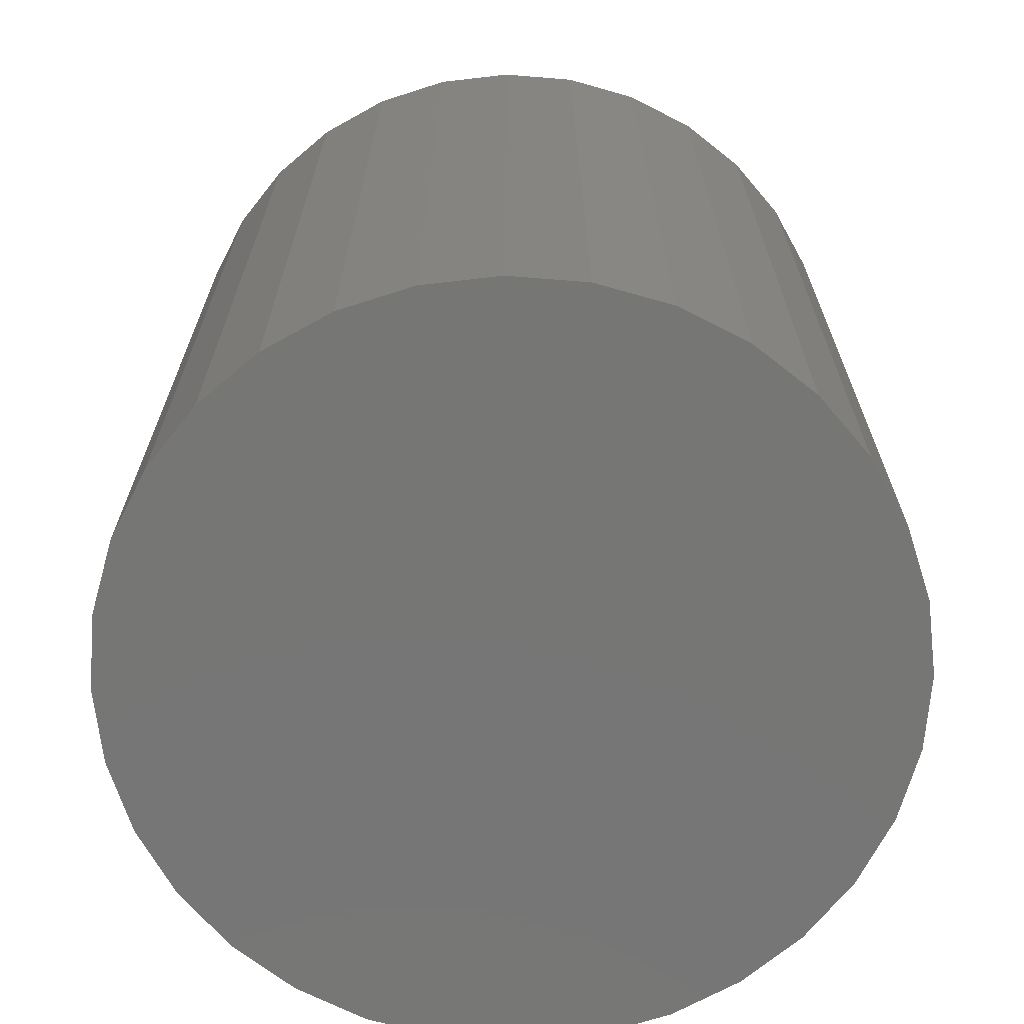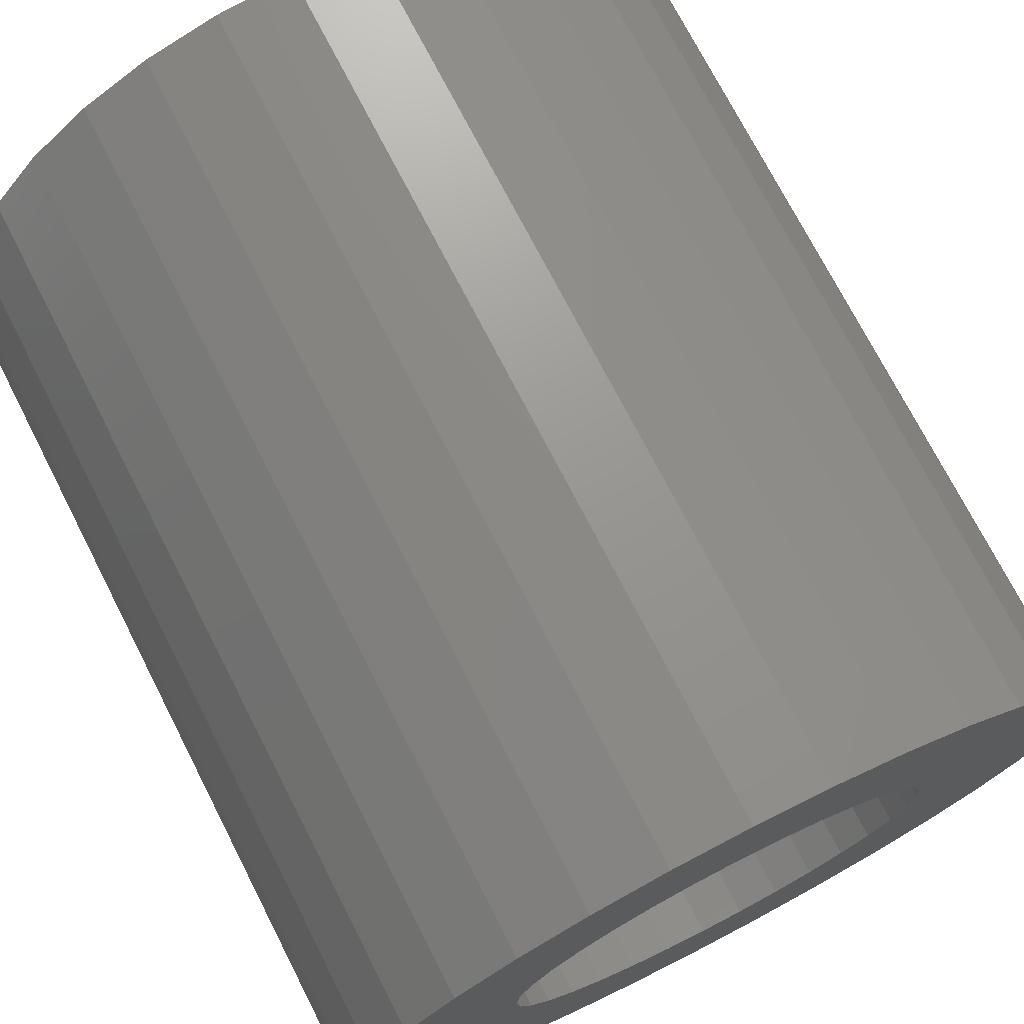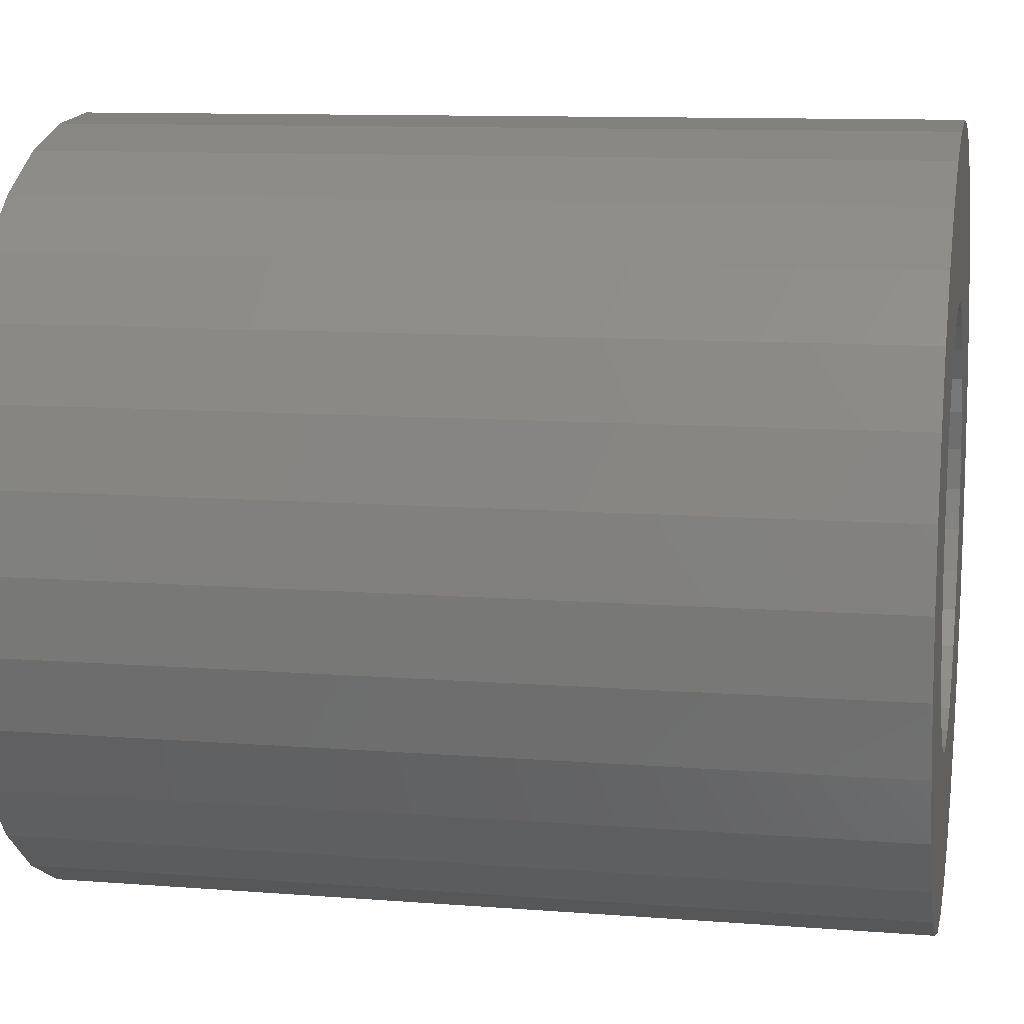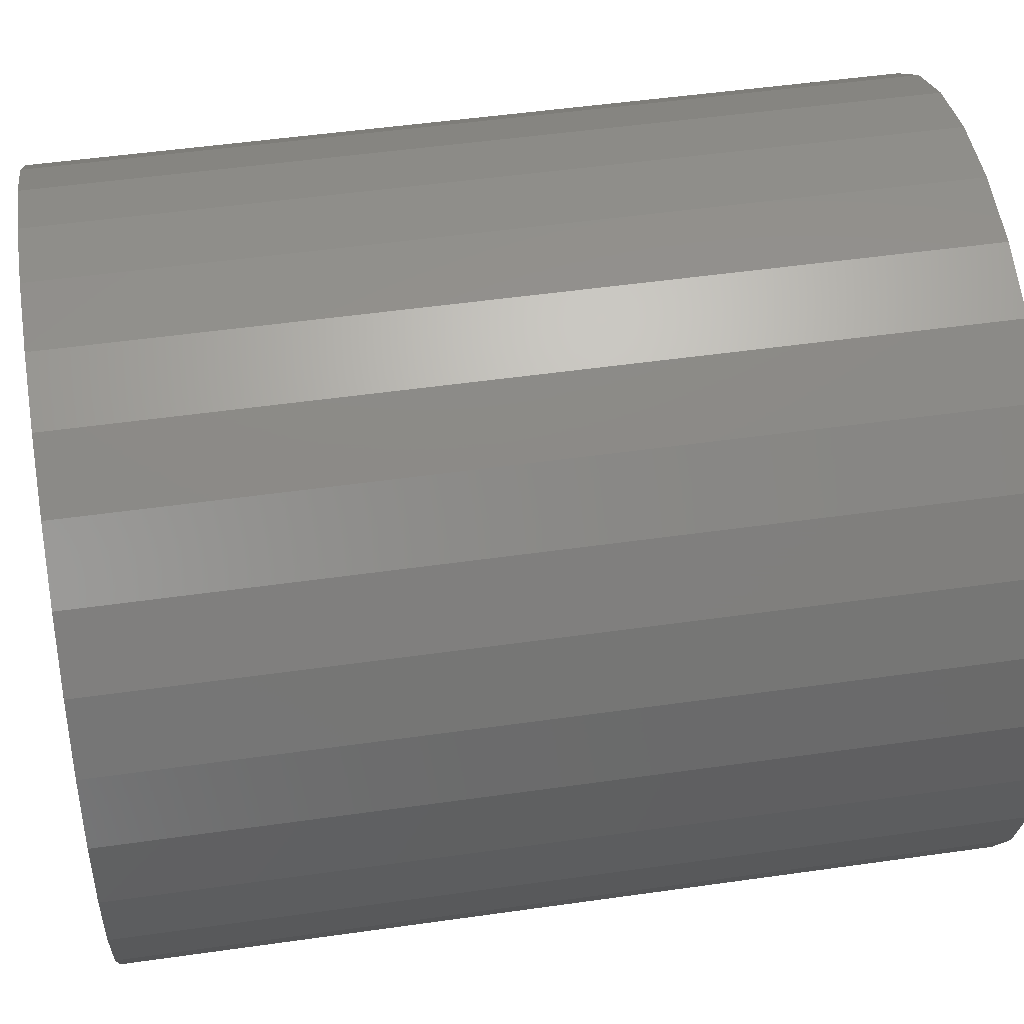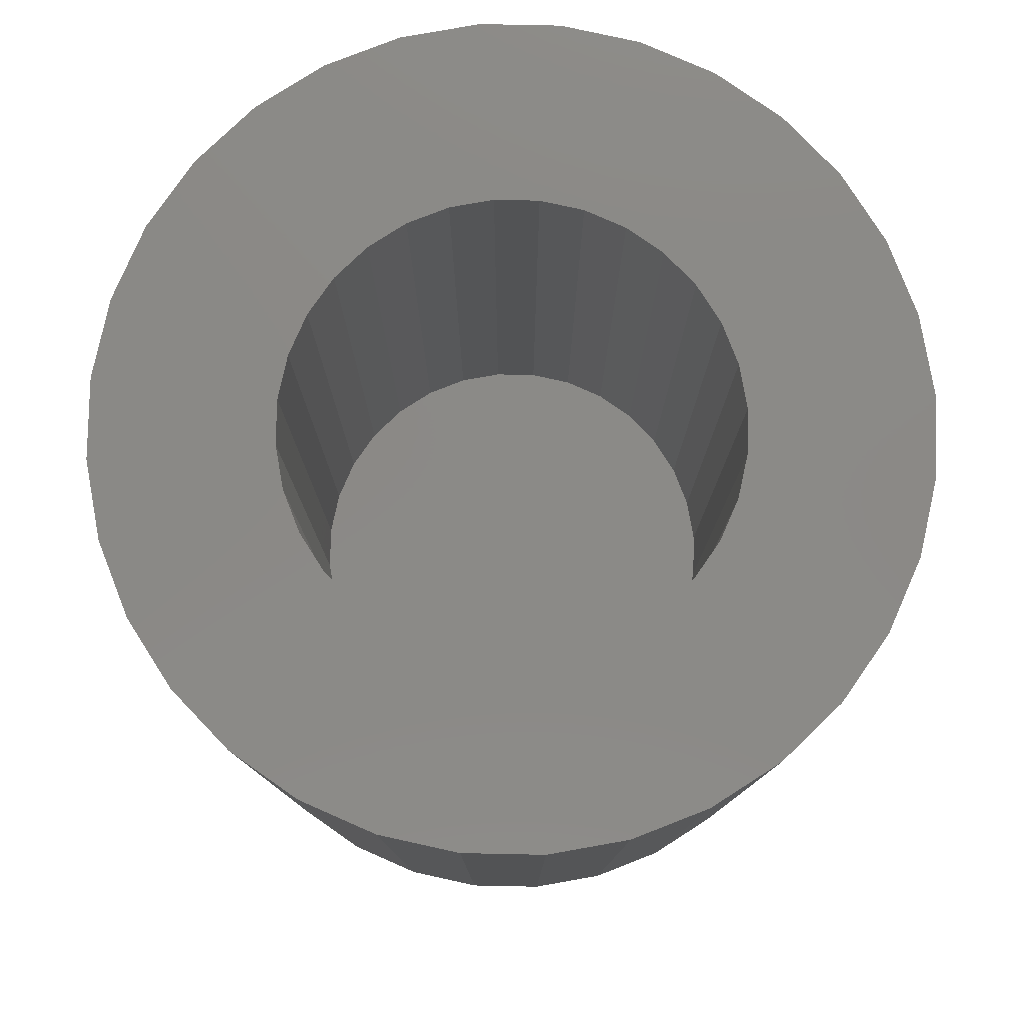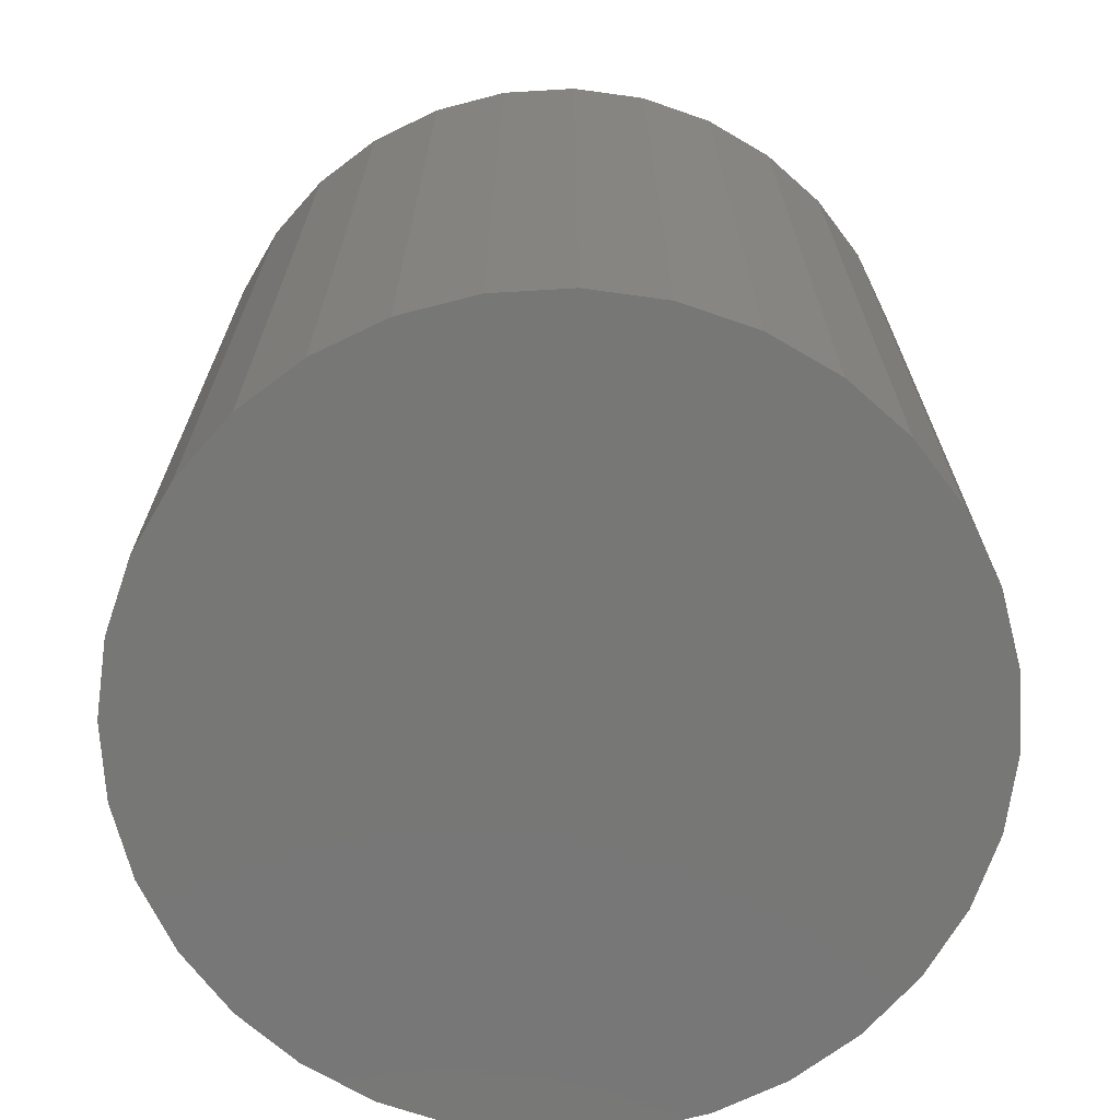
<metadata>
{"format":"stl","ext":"stl","renderer":"f3d","projection":"perspective","resolution":1024,"background":"white","views":[{"elev":-68.6,"azim":-89.0,"up":"+Z"},{"elev":73.3,"azim":-27.1,"up":"+Y"},{"elev":10.7,"azim":-78.9,"up":"+Y"},{"elev":50.1,"azim":81.1,"up":"+Y"},{"elev":79.6,"azim":-83.2,"up":"+Z"},{"elev":-69.8,"azim":-58.5,"up":"+Z"}]}
</metadata>
<code>
# stl→obj: 128 verts, 252 faces
v 0.006743 0.0259 0.03906
v 0.00331 0.02557 0.03906
v 8.696e-06 0.02456 0.03906
v 0.001307 0.01644 0.03906
v 0.002998 0.01735 0.03906
v -0.009516 0.01504 0.03906
v -0.0001765 0.01523 0.03906
v -0.001393 0.01374 0.03906
v -0.01052 0.01174 0.03906
v -0.002298 0.01205 0.03906
v -0.002855 0.01022 0.03906
v -0.002855 0.006397 0.03906
v -0.01052 0.004873 0.03906
v -0.002298 0.004561 0.03906
v -0.009516 0.001571 0.03906
v -0.001393 0.002869 0.03906
v -0.0001765 0.001386 0.03906
v -0.007889 -0.001471 0.03906
v 0.001307 0.000169 0.03906
v 0.01049 0.01735 0.03906
v 0.01218 0.01644 0.03906
v 0.02138 0.01808 0.03906
v 0.01366 0.01523 0.03906
v 0.023 0.01504 0.03906
v 0.01488 0.01374 0.03906
v 0.01578 0.01205 0.03906
v 0.024 0.01174 0.03906
v 0.01634 0.01022 0.03906
v 0.01653 0.008306 0.03906
v 0.024 0.004873 0.03906
v 0.01634 0.006397 0.03906
v 0.01578 0.004561 0.03906
v 0.01488 0.002869 0.03906
v 0.023 0.001571 0.03906
v 0.01366 0.001386 0.03906
v 0.02138 -0.001471 0.03906
v 0.01218 0.000169 0.03906
v 0.01348 -0.007953 0.03906
v 0.006743 -0.009293 0.03906
v 0.01018 -0.008955 0.03906
v 0.02434 0.008306 0.03906
v -0.01086 0.008306 0.03906
v -0.003043 0.008306 0.03906
v 0.004834 0.0179 0.03906
v 0.006743 0.01809 0.03906
v -0.003034 0.02294 0.03906
v -0.005701 0.02075 0.03906
v -0.007889 0.01808 0.03906
v 0.006743 -0.00148 0.03906
v -0.005701 -0.004138 0.03906
v -0.003034 -0.006327 0.03906
v 8.696e-06 -0.007953 0.03906
v 0.00331 -0.008955 0.03906
v 0.01652 -0.006327 0.03906
v 0.01919 -0.004138 0.03906
v 0.004834 -0.001292 0.03906
v 0.002998 -0.0007353 0.03906
v 0.01919 0.02075 0.03906
v 0.008653 0.0179 0.03906
v 0.01652 0.02294 0.03906
v 0.01348 0.02456 0.03906
v 0.01018 0.02557 0.03906
v 0.01049 -0.0007353 0.03906
v 0.008653 -0.001292 0.03906
v 0.006743 -0.00148 0.007812
v 0.008653 -0.001292 0.007812
v 0.01049 -0.0007353 0.007812
v 0.01218 0.000169 0.007812
v 0.01366 0.001386 0.007812
v 0.01488 0.002869 0.007812
v 0.01578 0.004561 0.007812
v 0.01634 0.006397 0.007812
v 0.01653 0.008306 0.007812
v 0.004834 -0.001292 0.007812
v 0.002998 -0.0007353 0.007812
v 0.001307 0.000169 0.007812
v -0.0001765 0.001386 0.007812
v -0.001393 0.002869 0.007812
v -0.002298 0.004561 0.007812
v -0.002855 0.006397 0.007812
v -0.003043 0.008306 0.007812
v 0.006743 0.01809 0.007812
v 0.004834 0.0179 0.007812
v 0.002998 0.01735 0.007812
v 0.001307 0.01644 0.007812
v -0.0001765 0.01523 0.007812
v -0.001393 0.01374 0.007812
v -0.002298 0.01205 0.007812
v -0.002855 0.01022 0.007812
v 0.008653 0.0179 0.007812
v 0.01049 0.01735 0.007812
v 0.01218 0.01644 0.007812
v 0.01366 0.01523 0.007812
v 0.01488 0.01374 0.007812
v 0.01578 0.01205 0.007812
v 0.01634 0.01022 0.007812
v 8.696e-06 0.02456 0
v 0.00331 0.02557 0
v 0.006743 0.0259 0
v 0.01018 0.02557 0
v 0.01348 0.02456 0
v -0.003034 0.02294 0
v 0.01652 0.02294 0
v -0.005701 0.02075 0
v 0.01919 0.02075 0
v -0.007889 0.01808 0
v 0.02138 0.01808 0
v -0.009516 0.01504 0
v 0.023 0.01504 0
v -0.01052 0.01174 0
v 0.024 0.01174 0
v 0.023 0.001571 0
v -0.009516 0.001571 0
v 0.024 0.004873 0
v -0.007889 -0.001471 0
v 0.02138 -0.001471 0
v -0.005701 -0.004138 0
v 0.01919 -0.004138 0
v -0.003034 -0.006327 0
v 0.01652 -0.006327 0
v 8.696e-06 -0.007953 0
v 0.01348 -0.007953 0
v 0.00331 -0.008955 0
v 0.006743 -0.009293 0
v 0.01018 -0.008955 0
v -0.01052 0.004873 0
v -0.01086 0.008306 0
v 0.02434 0.008306 0
f 1 2 3
f 4 5 6
f 4 6 7
f 8 7 6
f 6 9 8
f 8 9 10
f 11 10 9
f 12 13 14
f 14 13 15
f 16 14 15
f 16 15 17
f 17 15 18
f 17 18 19
f 20 21 22
f 22 21 23
f 22 23 24
f 24 23 25
f 24 25 26
f 24 26 27
f 27 26 28
f 29 27 28
f 30 31 32
f 30 32 33
f 30 33 34
f 34 33 35
f 36 34 35
f 35 37 36
f 38 39 40
f 41 27 29
f 41 29 31
f 41 31 30
f 42 13 12
f 42 12 43
f 42 43 11
f 42 11 9
f 44 45 1
f 44 1 3
f 44 3 46
f 44 46 47
f 44 47 48
f 44 48 6
f 44 6 5
f 49 50 51
f 49 51 52
f 49 52 53
f 49 53 39
f 49 39 38
f 49 38 54
f 49 54 55
f 50 49 56
f 50 56 57
f 50 57 19
f 50 19 18
f 58 45 59
f 58 59 20
f 58 20 22
f 45 58 60
f 45 60 61
f 45 61 62
f 45 62 1
f 55 36 37
f 55 37 63
f 55 63 64
f 55 64 49
f 65 64 66
f 66 64 63
f 66 63 67
f 67 63 37
f 67 37 68
f 68 37 35
f 68 35 69
f 69 35 33
f 69 33 70
f 70 33 32
f 70 32 71
f 71 32 31
f 71 31 72
f 72 31 29
f 72 29 73
f 64 65 49
f 49 65 74
f 49 74 56
f 56 74 75
f 56 75 57
f 57 75 76
f 57 76 19
f 19 76 77
f 19 77 17
f 17 77 78
f 17 78 16
f 16 78 79
f 16 79 14
f 14 79 80
f 14 80 12
f 12 80 81
f 12 81 43
f 82 44 83
f 83 44 5
f 83 5 84
f 84 5 4
f 84 4 85
f 85 4 7
f 85 7 86
f 86 7 8
f 86 8 87
f 87 8 10
f 87 10 88
f 88 10 11
f 88 11 89
f 89 11 43
f 89 43 81
f 44 82 45
f 45 82 90
f 45 90 59
f 59 90 91
f 59 91 20
f 20 91 92
f 20 92 21
f 21 92 93
f 21 93 23
f 23 93 94
f 23 94 25
f 25 94 95
f 25 95 26
f 26 95 96
f 26 96 28
f 28 96 73
f 28 73 29
f 87 88 94
f 94 88 95
f 71 78 70
f 78 77 70
f 70 77 69
f 77 76 69
f 69 76 75
f 93 92 91
f 93 91 90
f 93 90 82
f 93 82 83
f 93 83 84
f 93 84 85
f 93 85 86
f 93 86 87
f 93 87 94
f 68 69 75
f 68 75 74
f 68 74 65
f 68 65 66
f 68 66 67
f 95 88 96
f 96 88 89
f 96 89 73
f 73 89 81
f 73 81 72
f 72 81 80
f 72 80 71
f 71 80 79
f 71 79 78
f 97 98 99
f 97 99 100
f 101 97 100
f 102 97 101
f 103 102 101
f 104 102 103
f 105 104 103
f 106 104 105
f 107 106 105
f 108 106 107
f 109 108 107
f 110 108 109
f 111 110 109
f 112 113 114
f 115 113 112
f 116 115 112
f 117 115 116
f 118 117 116
f 119 117 118
f 120 119 118
f 121 119 120
f 122 121 120
f 123 121 122
f 124 123 122
f 125 124 122
f 113 126 114
f 114 126 127
f 114 127 128
f 128 127 110
f 128 110 111
f 128 41 114
f 114 41 30
f 114 30 112
f 112 30 34
f 112 34 116
f 116 34 36
f 116 36 118
f 118 36 55
f 118 55 120
f 120 55 54
f 120 54 122
f 122 54 38
f 122 38 125
f 125 38 40
f 125 40 124
f 124 40 39
f 124 39 123
f 123 39 53
f 123 53 121
f 121 53 52
f 121 52 119
f 119 52 51
f 119 51 117
f 117 51 50
f 117 50 115
f 115 50 18
f 115 18 113
f 113 18 15
f 113 15 126
f 126 15 13
f 126 13 127
f 127 13 42
f 127 42 110
f 110 42 9
f 110 9 108
f 108 9 6
f 108 6 106
f 106 6 48
f 106 48 104
f 104 48 47
f 104 47 102
f 102 47 46
f 102 46 97
f 97 46 3
f 97 3 98
f 98 3 2
f 98 2 99
f 99 2 1
f 99 1 100
f 100 1 62
f 100 62 101
f 101 62 61
f 101 61 103
f 103 61 60
f 103 60 105
f 105 60 58
f 105 58 107
f 107 58 22
f 107 22 109
f 109 22 24
f 109 24 111
f 111 24 27
f 111 27 128
f 128 27 41

</code>
